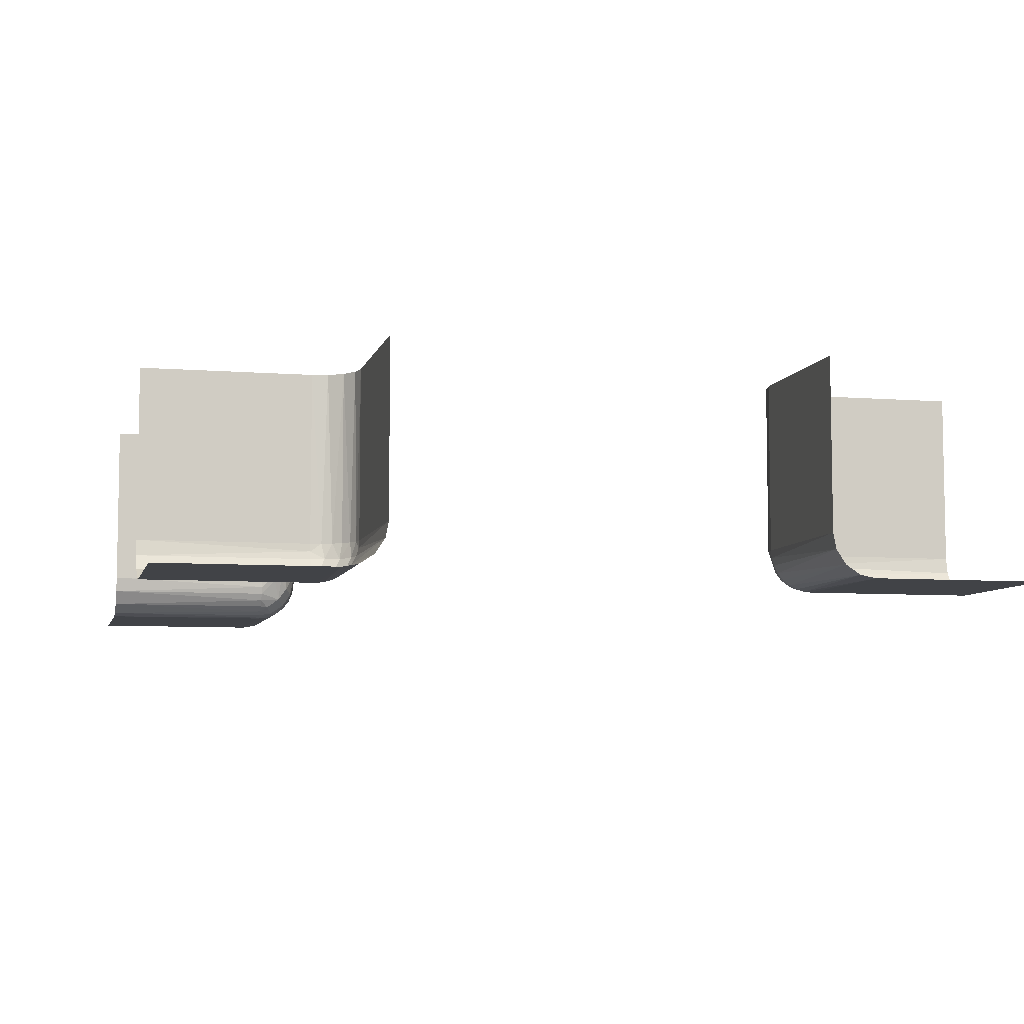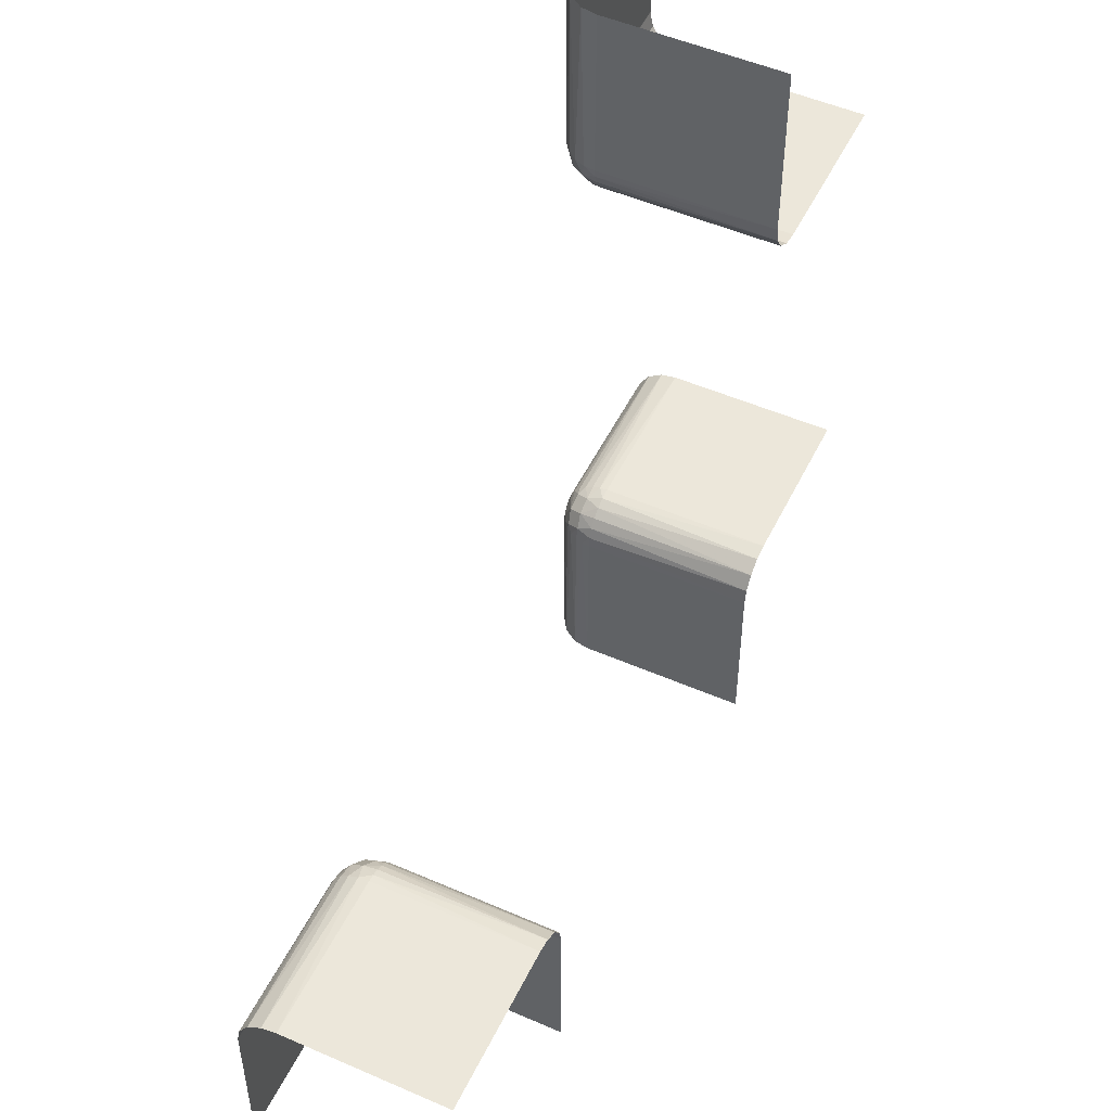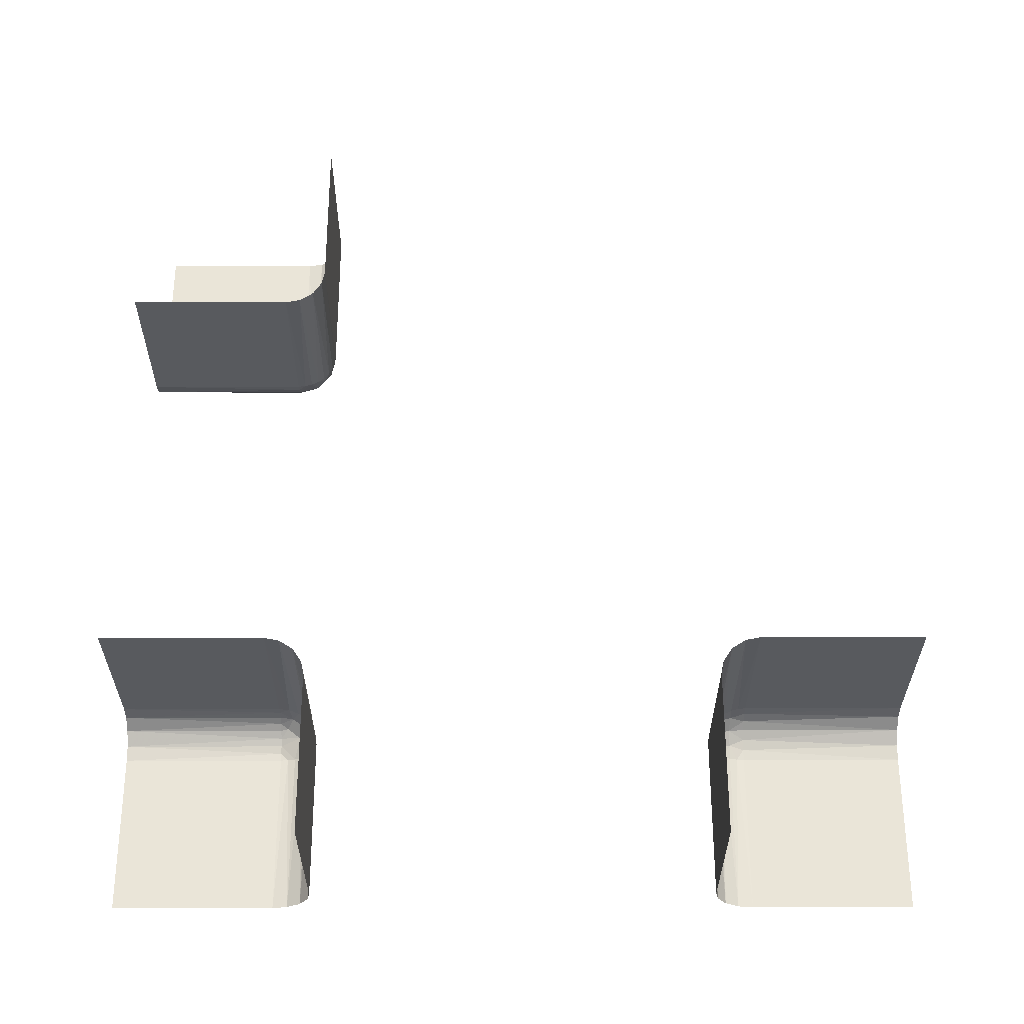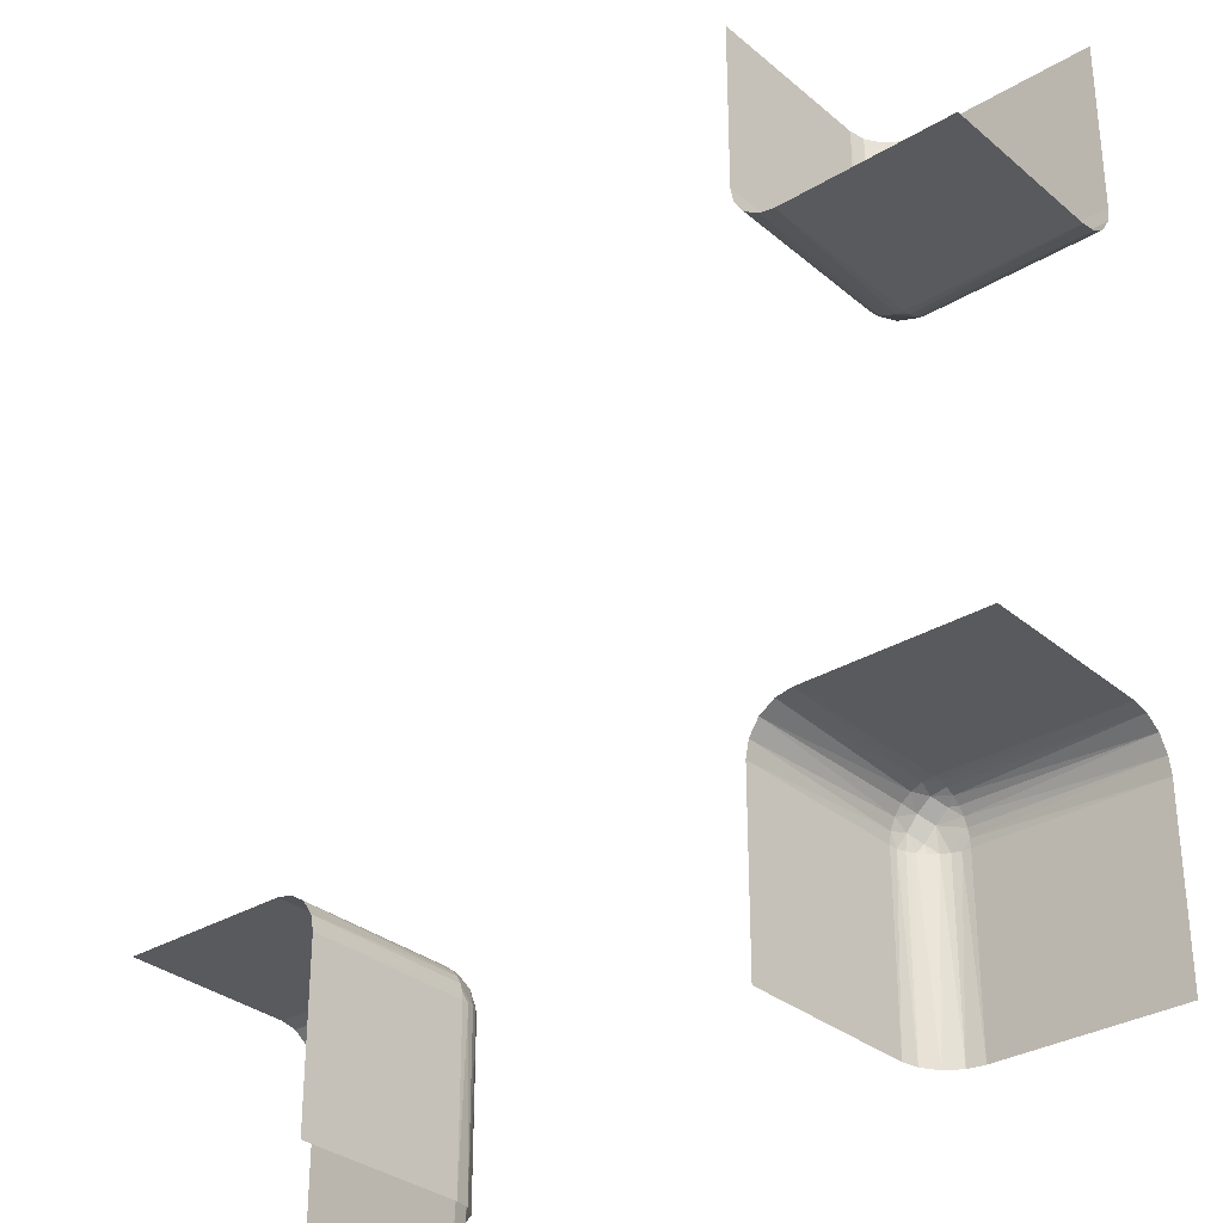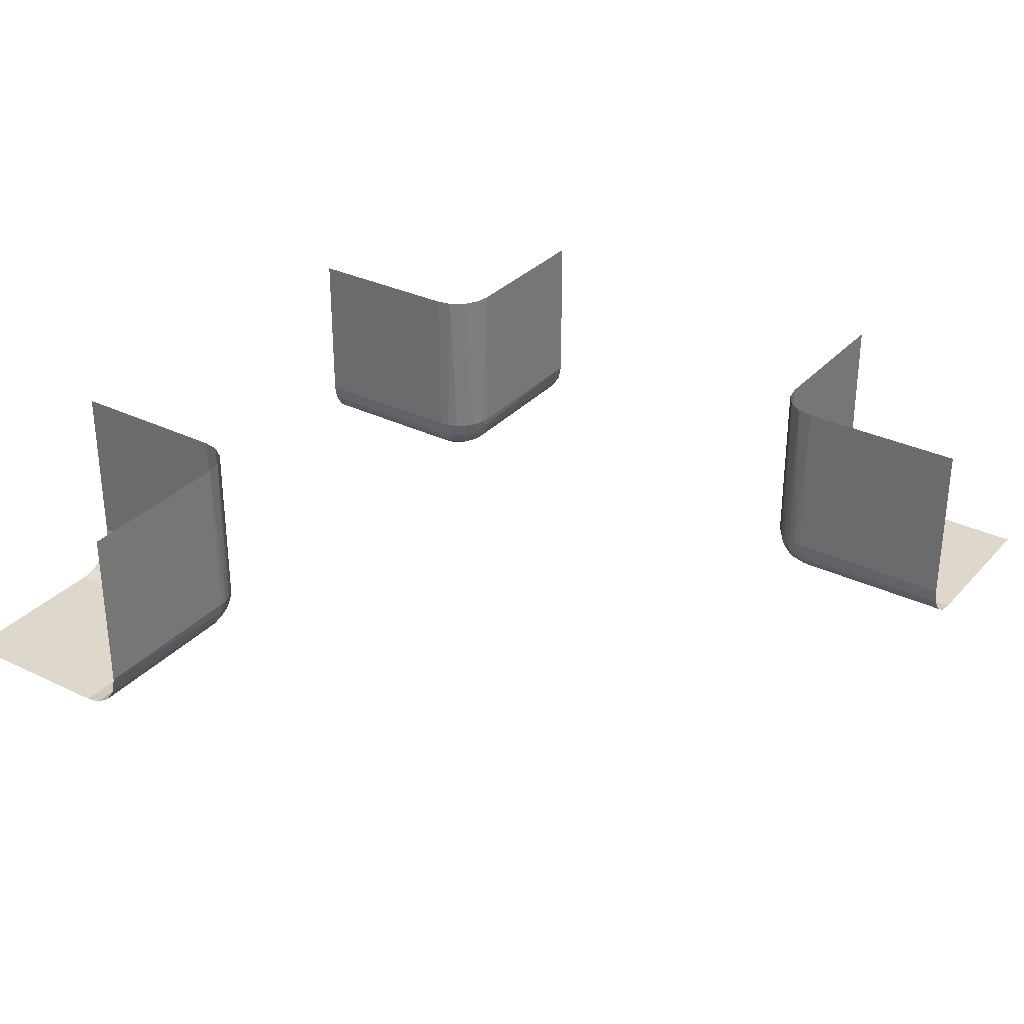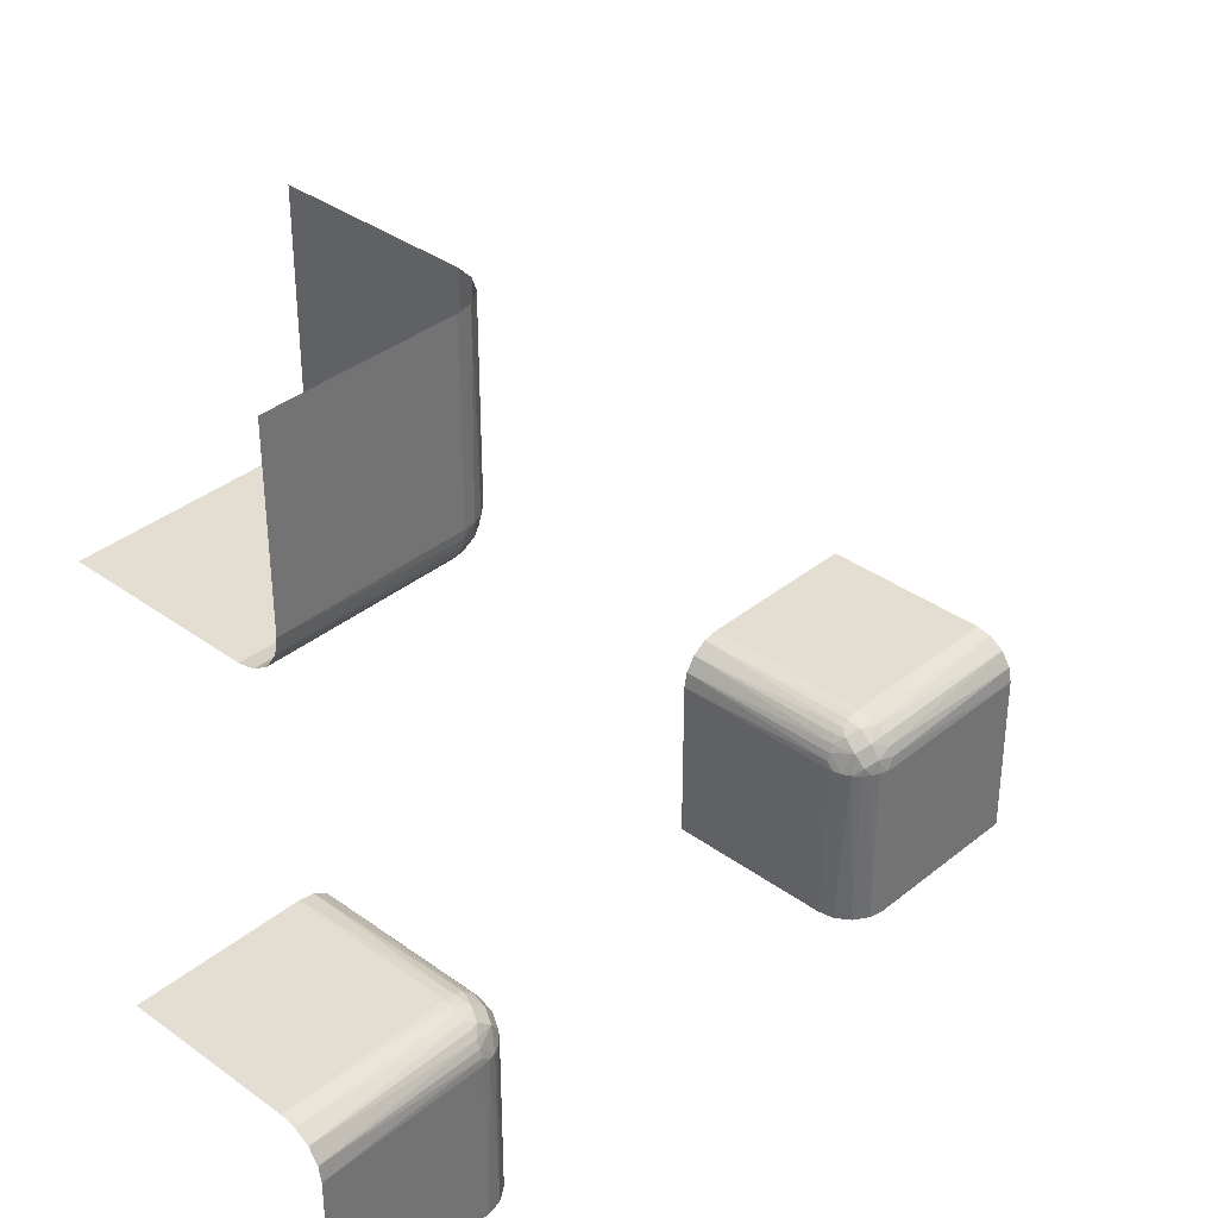
<metadata>
{"format":"obj","ext":"obj","renderer":"f3d","projection":"perspective","resolution":1024,"background":"white","views":[{"elev":-6.9,"azim":-103.1,"up":"+Y"},{"elev":50.9,"azim":115.4,"up":"+Z"},{"elev":59.4,"azim":-90.1,"up":"+Y"},{"elev":-31.6,"azim":-139.6,"up":"+Z"},{"elev":31.5,"azim":34.4,"up":"+Y"},{"elev":36.1,"azim":-46.5,"up":"+Z"}]}
</metadata>
<code>
v 0.4 0.25 -0.5
v 0.4 0.5 -0.25
v -0.2748 0.2644 -0.2755
v -0.2748 0.2755 0.2644
v -0.2567 0.3 -0.275
v -0.2567 0.275 0.3
v -0.2582 0.3 0.2726
v -0.2582 0.2726 -0.3
v -0.275 0.3 -0.2567
v -0.275 0.2567 0.3
v -0.2563 0.2821 -0.2836
v -0.2563 0.2836 0.2821
v 0.2816 0.3 -0.2535
v 0.2816 0.5 -0.2535
v 0.2816 0.2535 -0.5
v 0.2816 0.2535 -0.3
v -0.2646 0.3 -0.2646
v -0.2646 0.3 0.2646
v -0.2646 0.5 -0.2646
v -0.2646 0.5 0.2646
v -0.2646 0.2646 -0.5
v -0.2646 0.2646 -0.3
v -0.2646 0.2646 0.3
v -0.2646 0.2646 0.5
v -0.2726 0.3 0.2582
v -0.2726 0.2582 -0.3
v -0.2671 0.2806 -0.2678
v -0.2671 0.2678 0.2806
v -0.2517 0.2871 0.3
v -0.2517 0.3 -0.2871
v 0.25 0.4 -0.5
v 0.25 0.3 -0.5
v 0.25 0.3 -0.3
v 0.25 0.5 -0.5
v 0.25 0.5 -0.3
v 0.25 0.5 -0.4
v -0.2634 0.2671 -0.2908
v -0.2634 0.2908 0.2671
v 0.2669 0.2901 -0.2638
v 0.282 0.2829 -0.2566
v 0.2508 0.3 -0.2909
v 0.2508 0.2909 -0.3
v -0.2901 0.2638 0.2669
v -0.2901 0.2669 -0.2638
v -0.2535 0.2816 -0.5
v -0.2535 0.2816 -0.3
v -0.2535 0.2816 0.5
v -0.2535 0.3 0.2816
v -0.2535 0.5 0.2816
v -0.2535 0.5 -0.2816
v 0.2644 0.2748 -0.2755
v -0.2829 0.2566 0.282
v -0.2829 0.282 -0.2566
v -0.2909 0.2508 -0.3
v -0.2909 0.3 0.2508
v -0.5 0.4 0.25
v -0.5 0.4 -0.25
v -0.5 0.2816 -0.2535
v -0.5 0.2816 0.2535
v -0.5 0.25 0.4
v -0.5 0.25 -0.5
v -0.5 0.25 -0.3
v -0.5 0.25 0.3
v -0.5 0.25 0.5
v -0.5 0.25 -0.4
v -0.5 0.3 0.25
v -0.5 0.3 -0.25
v -0.5 0.5 0.25
v -0.5 0.5 -0.25
v -0.5 0.2535 0.2816
v -0.5 0.2535 -0.2816
v -0.5 0.2646 -0.2646
v -0.5 0.2646 0.2646
v -0.3 0.2816 -0.2535
v -0.3 0.2816 0.2535
v -0.3 0.25 -0.5
v -0.3 0.25 -0.3
v -0.3 0.25 0.3
v -0.3 0.25 0.5
v -0.3 0.2508 -0.2909
v -0.3 0.2508 0.2909
v -0.3 0.3 0.25
v -0.3 0.3 -0.25
v -0.3 0.5 0.25
v -0.3 0.5 -0.25
v -0.3 0.2909 0.2508
v -0.3 0.2909 -0.2508
v -0.3 0.2535 0.2816
v -0.3 0.2535 -0.2816
v -0.3 0.2726 -0.2582
v -0.3 0.2726 0.2582
v -0.3 0.2646 -0.2646
v -0.3 0.2646 0.2646
v -0.3 0.2582 -0.2726
v -0.3 0.2582 0.2726
v 0.3 0.25 -0.5
v 0.3 0.25 -0.3
v 0.3 0.2871 -0.2517
v 0.3 0.3 -0.25
v 0.3 0.5 -0.25
v 0.3 0.2517 -0.2871
v 0.3 0.2646 -0.2646
v 0.3 0.275 -0.2567
v 0.3 0.2567 -0.275
v 0.5 0.4 -0.25
v 0.5 0.2816 -0.2535
v 0.5 0.25 -0.5
v 0.5 0.25 -0.3
v 0.5 0.25 -0.4
v 0.5 0.3 -0.25
v 0.5 0.5 -0.25
v 0.5 0.2535 -0.2816
v 0.5 0.2646 -0.2646
v 0.2806 0.2671 -0.2678
v 0.2909 0.2508 -0.3
v 0.2909 0.3 -0.2508
v 0.2821 0.2563 -0.2836
v -0.2871 0.3 -0.2517
v -0.2871 0.2517 0.3
v 0.2535 0.2816 -0.5
v 0.2535 0.2816 -0.3
v 0.2535 0.3 -0.2816
v 0.2535 0.5 -0.2816
v -0.2508 0.3 0.2909
v -0.2508 0.2909 -0.3
v 0.2671 0.2634 -0.2908
v -0.25 0.4 -0.5
v -0.25 0.4 0.5
v -0.25 0.3 -0.5
v -0.25 0.3 -0.3
v -0.25 0.3 0.3
v -0.25 0.3 0.5
v -0.25 0.5 0.4
v -0.25 0.5 -0.5
v -0.25 0.5 -0.3
v -0.25 0.5 0.3
v -0.25 0.5 0.5
v -0.25 0.5 -0.4
v 0.2726 0.3 -0.2582
v 0.2726 0.2582 -0.3
v 0.2646 0.3 -0.2646
v 0.2646 0.5 -0.2646
v 0.2646 0.2646 -0.5
v 0.2646 0.2646 -0.3
v -0.2816 0.3 0.2535
v -0.2816 0.5 -0.2535
v -0.2816 0.5 0.2535
v -0.2816 0.2535 -0.5
v -0.2816 0.2535 -0.3
v -0.2816 0.2535 0.5
v 0.2582 0.3 -0.2726
v 0.2582 0.2726 -0.3
v -0.4 0.25 -0.5
v -0.4 0.25 0.5
v -0.4 0.5 0.25
v -0.4 0.5 -0.25
f 77 76 153
f 65 77 153
f 153 61 65
f 77 65 62
f 129 125 130
f 45 46 125
f 21 22 8
f 148 149 26
f 26 22 21
f 8 46 45
f 45 21 8
f 21 148 26
f 76 77 54
f 54 148 76
f 54 149 148
f 129 45 125
f 3 44 27
f 37 3 11
f 87 83 118
f 53 118 9
f 53 74 87
f 53 9 27
f 87 118 53
f 11 5 30
f 125 30 130
f 30 125 11
f 8 11 46
f 11 125 46
f 27 17 5
f 74 53 90
f 44 92 90
f 94 92 44
f 89 94 3
f 149 80 89
f 94 44 3
f 77 80 54
f 8 37 11
f 26 3 37
f 22 37 8
f 149 3 26
f 26 37 22
f 149 89 3
f 149 54 80
f 44 90 53
f 156 57 69
f 83 67 57
f 83 156 85
f 57 156 83
f 127 138 134
f 130 135 138
f 130 127 129
f 138 127 130
f 50 135 30
f 19 50 5
f 146 19 9
f 85 146 118
f 50 30 5
f 146 9 118
f 62 80 77
f 71 89 80
f 72 92 94
f 58 74 90
f 90 92 72
f 94 89 71
f 71 72 94
f 72 58 90
f 67 83 87
f 58 67 87
f 62 71 80
f 44 53 27
f 3 27 11
f 9 17 27
f 27 5 11
f 135 130 30
f 19 5 17
f 19 17 9
f 85 118 83
f 58 87 74
f 82 84 155
f 56 82 155
f 155 68 56
f 82 56 66
f 136 124 131
f 49 48 124
f 20 18 7
f 147 145 25
f 25 18 20
f 7 48 49
f 49 20 7
f 20 147 25
f 84 82 55
f 55 147 84
f 55 145 147
f 136 49 124
f 4 43 28
f 38 4 12
f 81 78 119
f 52 119 10
f 52 88 81
f 52 10 28
f 81 119 52
f 12 6 29
f 124 29 131
f 29 124 12
f 7 12 48
f 12 124 48
f 28 23 6
f 88 52 95
f 43 93 95
f 91 93 43
f 75 91 4
f 145 86 75
f 91 43 4
f 82 86 55
f 7 38 12
f 25 4 38
f 18 38 7
f 145 4 25
f 25 38 18
f 145 75 4
f 145 55 86
f 43 95 52
f 154 60 64
f 78 63 60
f 78 154 79
f 60 154 78
f 133 128 137
f 131 132 128
f 131 133 136
f 128 133 131
f 47 132 29
f 24 47 6
f 150 24 10
f 79 150 119
f 47 29 6
f 150 10 119
f 66 86 82
f 59 75 86
f 73 93 91
f 70 88 95
f 95 93 73
f 91 75 59
f 59 73 91
f 73 70 95
f 63 78 81
f 70 63 81
f 66 59 86
f 43 52 28
f 4 28 12
f 10 23 28
f 28 6 12
f 132 131 29
f 24 6 23
f 24 23 10
f 79 119 78
f 70 81 88
f 33 32 31
f 36 33 31
f 31 34 36
f 33 36 35
f 96 115 97
f 15 16 115
f 143 144 140
f 120 121 152
f 152 144 143
f 140 16 15
f 15 143 140
f 143 120 152
f 32 33 42
f 42 120 32
f 42 121 120
f 96 15 115
f 51 39 114
f 126 51 117
f 116 99 98
f 40 98 103
f 40 13 116
f 40 103 114
f 116 98 40
f 117 104 101
f 115 101 97
f 101 115 117
f 140 117 16
f 117 115 16
f 114 102 104
f 13 40 139
f 39 141 139
f 151 141 39
f 122 151 51
f 121 41 122
f 151 39 51
f 33 41 42
f 140 126 117
f 152 51 126
f 144 126 140
f 121 51 152
f 152 126 144
f 121 122 51
f 121 42 41
f 39 139 40
f 105 2 111
f 99 100 2
f 99 105 110
f 2 105 99
f 1 109 107
f 97 108 109
f 97 1 96
f 109 1 97
f 112 108 101
f 113 112 104
f 106 113 103
f 110 106 98
f 112 101 104
f 106 103 98
f 35 41 33
f 123 122 41
f 142 141 151
f 14 13 139
f 139 141 142
f 151 122 123
f 123 142 151
f 142 14 139
f 100 99 116
f 14 100 116
f 35 123 41
f 39 40 114
f 51 114 117
f 103 102 114
f 114 104 117
f 108 97 101
f 113 104 102
f 113 102 103
f 110 98 99
f 14 116 13

</code>
